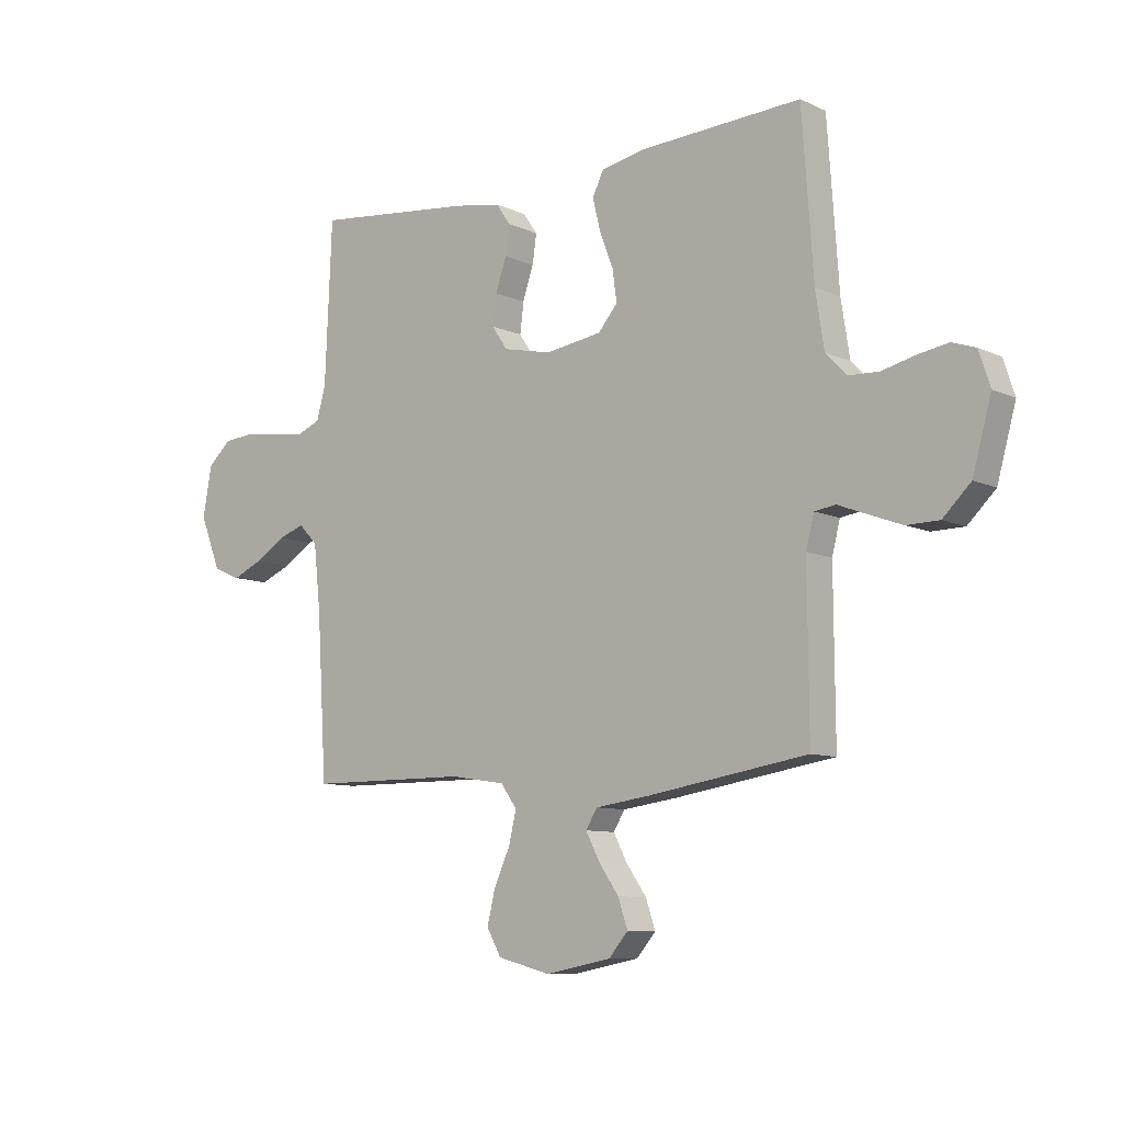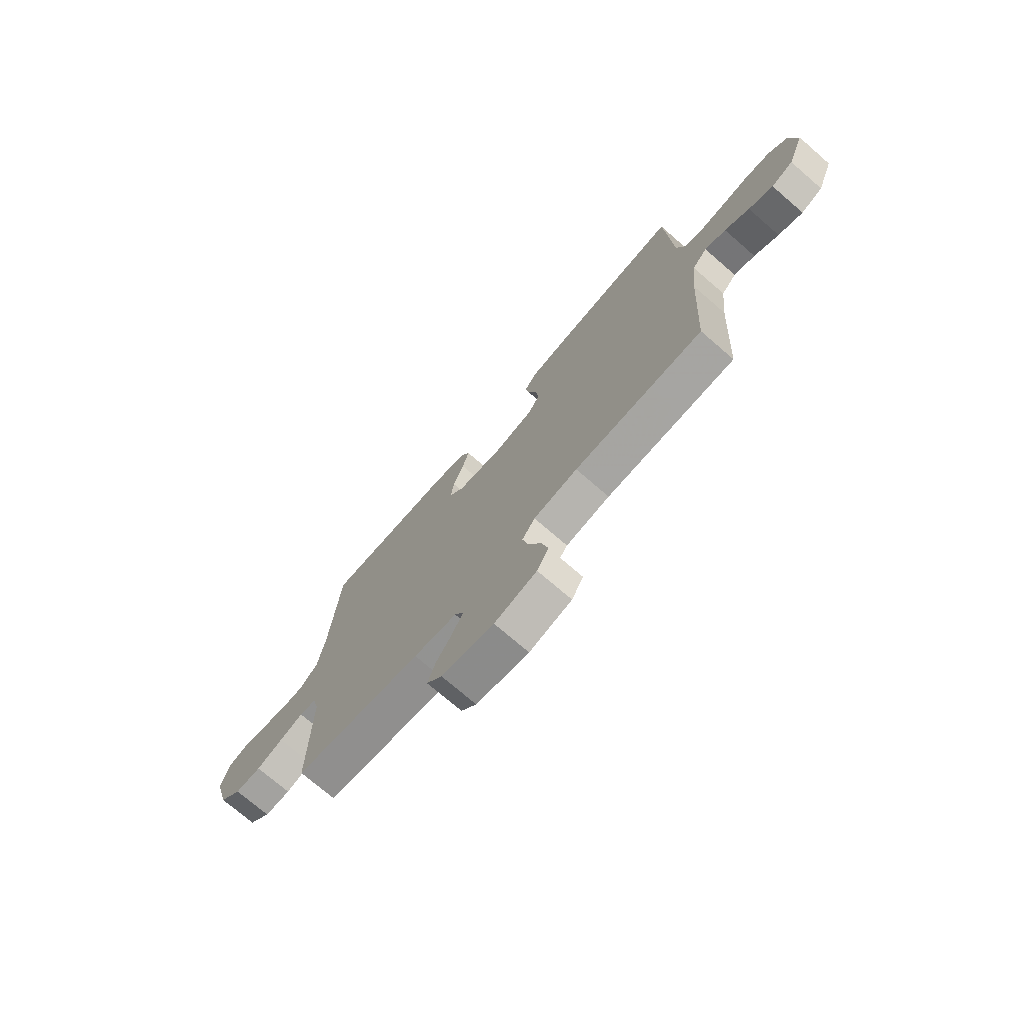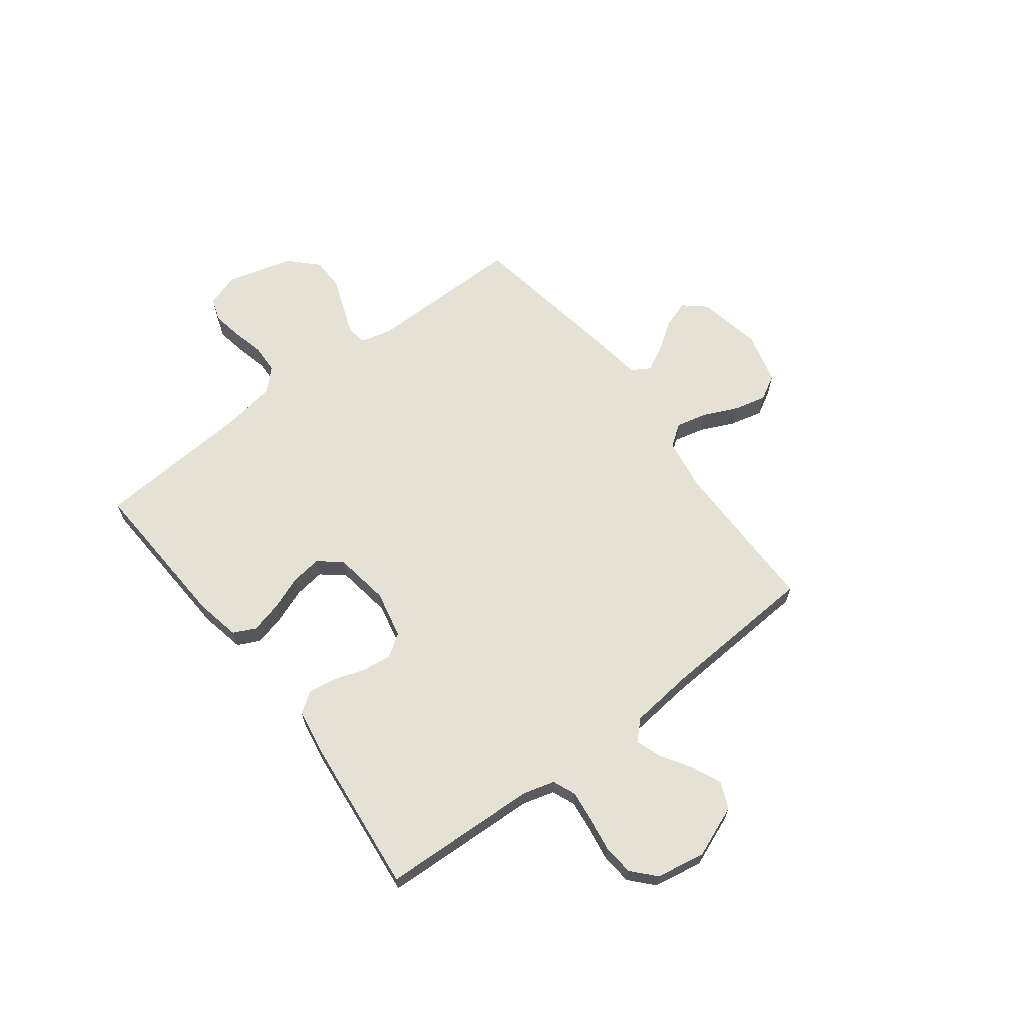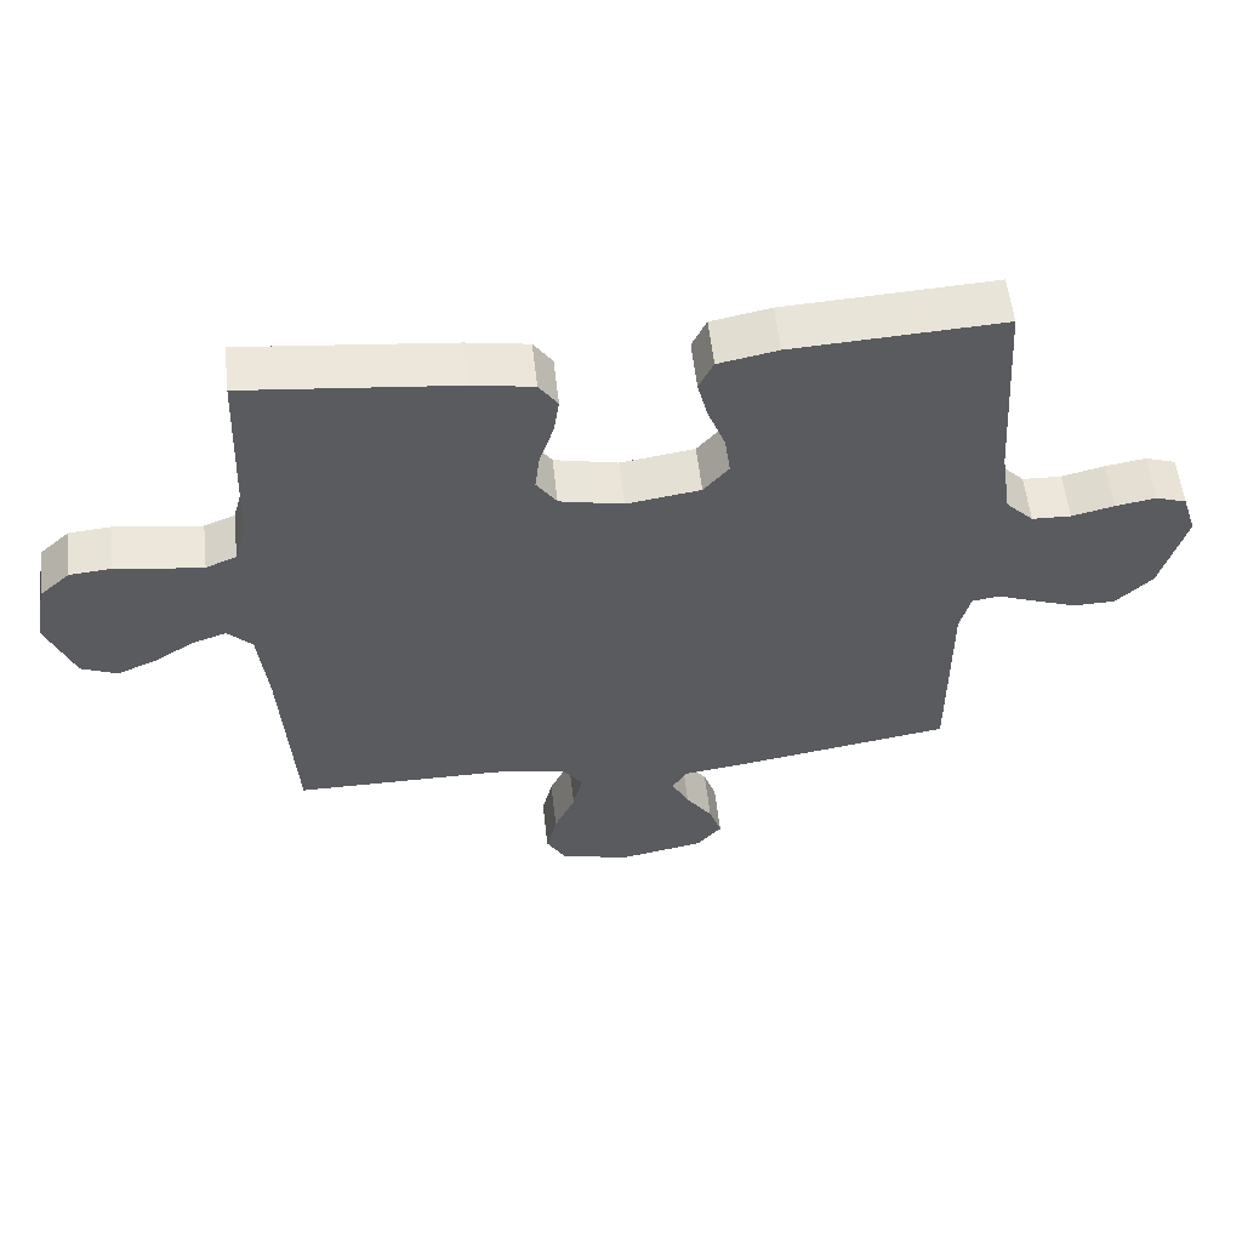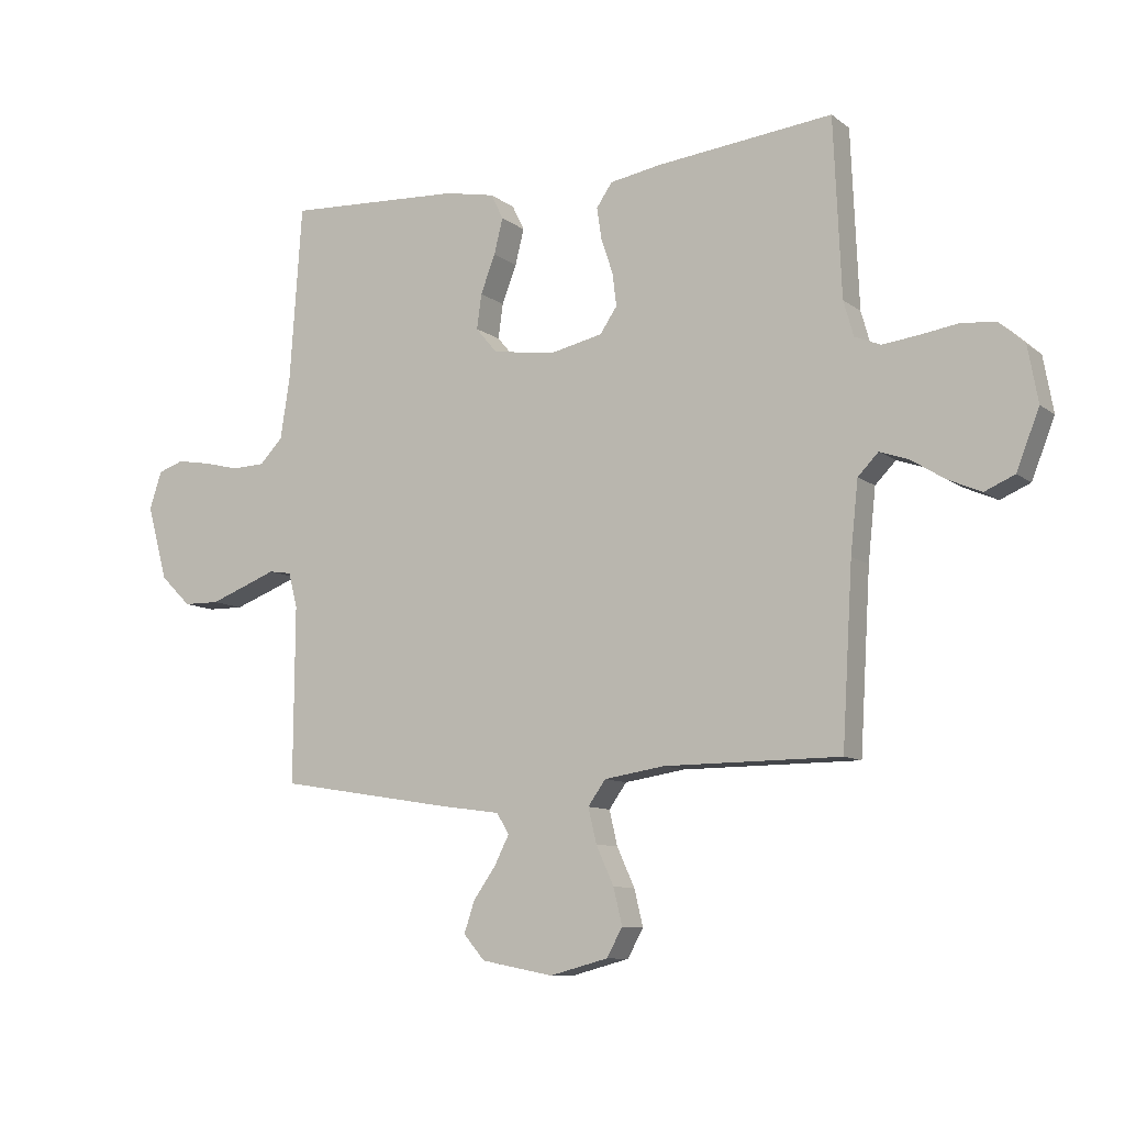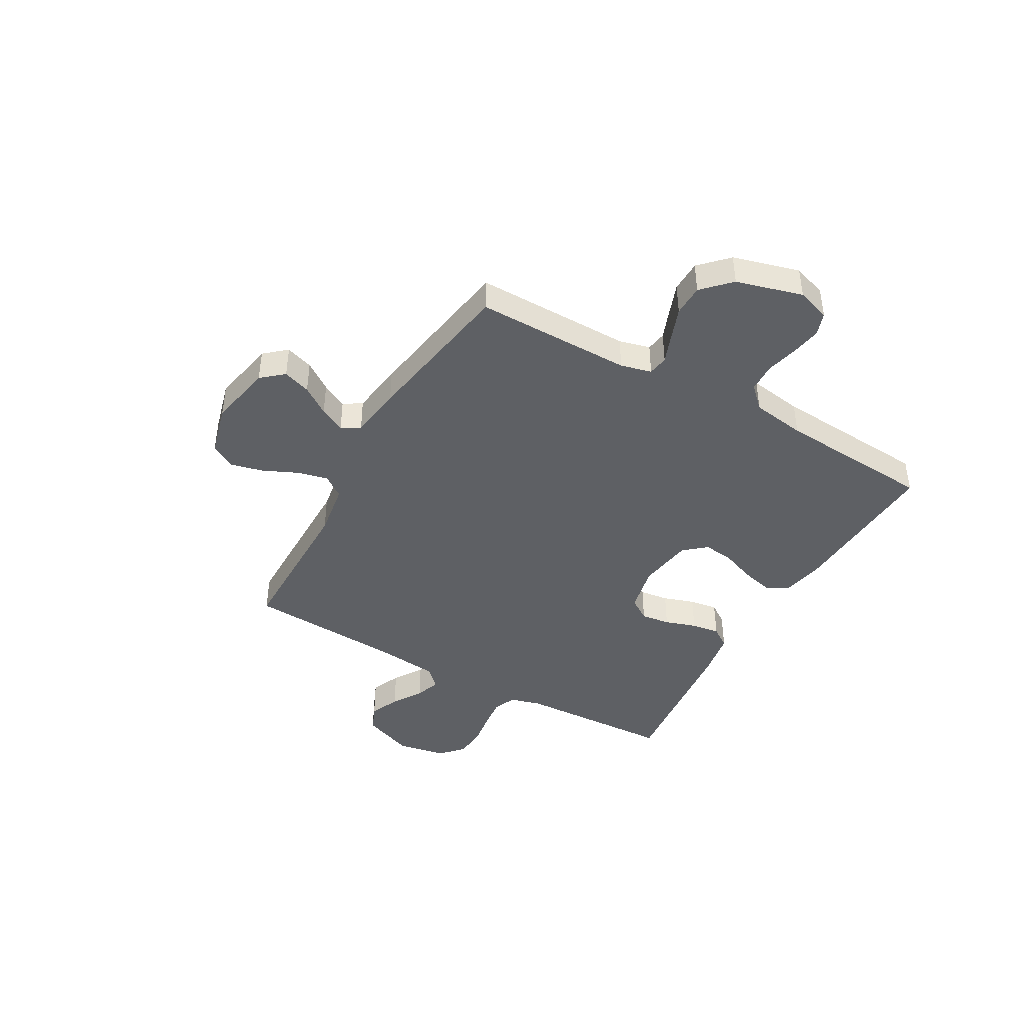
<metadata>
{"format":"obj","ext":"obj","renderer":"f3d","projection":"perspective","resolution":1024,"background":"white","views":[{"elev":-9.0,"azim":-140.5,"up":"+Z"},{"elev":-73.4,"azim":49.2,"up":"+Z"},{"elev":65.0,"azim":52.7,"up":"+Y"},{"elev":56.6,"azim":173.6,"up":"+Z"},{"elev":-9.7,"azim":29.2,"up":"+Z"},{"elev":-42.8,"azim":-119.5,"up":"+Y"}]}
</metadata>
<code>
v -0.5 0.07 -0.5
v -0.498 0.07 -0.2
v -0.513 0.07 -0.141
v -0.552 0.07 -0.135
v -0.607 0.07 -0.156
v -0.669 0.07 -0.179
v -0.73 0.07 -0.178
v -0.782 0.07 -0.127
v -0.817 0.07 0
v -0.796 0.07 0.064
v -0.752 0.07 0.079
v -0.694 0.07 0.069
v -0.633 0.07 0.054
v -0.577 0.07 0.056
v -0.537 0.07 0.097
v -0.521 0.07 0.2
v -0.5 0.07 0.5
v -0.2 0.07 0.484
v -0.115 0.07 0.467
v -0.094 0.07 0.424
v -0.109 0.07 0.364
v -0.134 0.07 0.299
v -0.142 0.07 0.24
v -0.106 0.07 0.197
v 0 0.07 0.181
v 0.091 0.07 0.201
v 0.12 0.07 0.244
v 0.113 0.07 0.3
v 0.093 0.07 0.36
v 0.085 0.07 0.414
v 0.112 0.07 0.453
v 0.2 0.07 0.468
v 0.5 0.07 0.5
v 0.513 0.07 0.2
v 0.53 0.07 0.14
v 0.574 0.07 0.122
v 0.634 0.07 0.129
v 0.699 0.07 0.139
v 0.758 0.07 0.134
v 0.802 0.07 0.094
v 0.819 0.07 0
v 0.78 0.07 -0.099
v 0.729 0.07 -0.121
v 0.672 0.07 -0.096
v 0.615 0.07 -0.06
v 0.566 0.07 -0.043
v 0.531 0.07 -0.079
v 0.518 0.07 -0.2
v 0.5 0.07 -0.5
v 0.2 0.07 -0.501
v 0.097 0.07 -0.517
v 0.067 0.07 -0.559
v 0.081 0.07 -0.618
v 0.111 0.07 -0.684
v 0.126 0.07 -0.746
v 0.099 0.07 -0.794
v 0 0.07 -0.82
v -0.123 0.07 -0.796
v -0.159 0.07 -0.754
v -0.141 0.07 -0.701
v -0.103 0.07 -0.647
v -0.078 0.07 -0.598
v -0.099 0.07 -0.563
v -0.2 0.07 -0.549
v -0.5 0 -0.5
v -0.498 0 -0.2
v -0.513 0 -0.141
v -0.552 0 -0.135
v -0.607 0 -0.156
v -0.669 0 -0.179
v -0.73 0 -0.178
v -0.782 0 -0.127
v -0.817 0 0
v -0.796 0 0.064
v -0.752 0 0.079
v -0.694 0 0.069
v -0.633 0 0.054
v -0.577 0 0.056
v -0.537 0 0.097
v -0.521 0 0.2
v -0.5 0 0.5
v -0.2 0 0.484
v -0.115 0 0.467
v -0.094 0 0.424
v -0.109 0 0.364
v -0.134 0 0.299
v -0.142 0 0.24
v -0.106 0 0.197
v 0 0 0.181
v 0.091 0 0.201
v 0.12 0 0.244
v 0.113 0 0.3
v 0.093 0 0.36
v 0.085 0 0.414
v 0.112 0 0.453
v 0.2 0 0.468
v 0.5 0 0.5
v 0.513 0 0.2
v 0.53 0 0.14
v 0.574 0 0.122
v 0.634 0 0.129
v 0.699 0 0.139
v 0.758 0 0.134
v 0.802 0 0.094
v 0.819 0 0
v 0.78 0 -0.099
v 0.729 0 -0.121
v 0.672 0 -0.096
v 0.615 0 -0.06
v 0.566 0 -0.043
v 0.531 0 -0.079
v 0.518 0 -0.2
v 0.5 0 -0.5
v 0.2 0 -0.501
v 0.097 0 -0.517
v 0.067 0 -0.559
v 0.081 0 -0.618
v 0.111 0 -0.684
v 0.126 0 -0.746
v 0.099 0 -0.794
v 0 0 -0.82
v -0.123 0 -0.796
v -0.159 0 -0.754
v -0.141 0 -0.701
v -0.103 0 -0.647
v -0.078 0 -0.598
v -0.099 0 -0.563
v -0.2 0 -0.549
f 63 64 1 2
f 59 60 61
f 58 59 61
f 57 58 61
f 56 57 61
f 55 56 61
f 54 55 61
f 53 54 61
f 52 53 61 62
f 51 52 62 63
f 48 49 50
f 47 48 50 51
f 63 2 3
f 51 63 3
f 47 51 3
f 46 47 3
f 43 44 45
f 42 43 45
f 41 42 45
f 40 41 45
f 39 40 45
f 38 39 45
f 37 38 45
f 36 37 45 46
f 32 33 34
f 31 32 34
f 30 31 34
f 29 30 34
f 28 29 34
f 27 28 34 35
f 35 36 46
f 27 35 46
f 26 27 46
f 20 21 22
f 19 20 22
f 18 19 22
f 17 18 22
f 16 17 22
f 15 16 22 23
f 14 15 23 24
f 11 12 13
f 10 11 13
f 9 10 13
f 8 9 13
f 7 8 13
f 6 7 13
f 5 6 13
f 4 5 13
f 4 13 14
f 46 3 4
f 26 46 4
f 25 26 4
f 4 14 24 25
f 66 65 128 127
f 125 124 123
f 125 123 122
f 125 122 121
f 125 121 120
f 125 120 119
f 125 119 118
f 125 118 117
f 126 125 117 116
f 127 126 116 115
f 114 113 112
f 115 114 112 111
f 67 66 127
f 67 127 115
f 67 115 111
f 67 111 110
f 109 108 107
f 109 107 106
f 109 106 105
f 109 105 104
f 109 104 103
f 109 103 102
f 109 102 101
f 110 109 101 100
f 98 97 96
f 98 96 95
f 98 95 94
f 98 94 93
f 98 93 92
f 99 98 92 91
f 110 100 99
f 110 99 91
f 110 91 90
f 86 85 84
f 86 84 83
f 86 83 82
f 86 82 81
f 86 81 80
f 87 86 80 79
f 88 87 79 78
f 77 76 75
f 77 75 74
f 77 74 73
f 77 73 72
f 77 72 71
f 77 71 70
f 77 70 69
f 77 69 68
f 78 77 68
f 68 67 110
f 68 110 90
f 68 90 89
f 89 88 78 68
f 1 65 66 2
f 2 66 67 3
f 3 67 68 4
f 4 68 69 5
f 5 69 70 6
f 6 70 71 7
f 7 71 72 8
f 8 72 73 9
f 9 73 74 10
f 10 74 75 11
f 11 75 76 12
f 12 76 77 13
f 13 77 78 14
f 14 78 79 15
f 15 79 80 16
f 16 80 81 17
f 17 81 82 18
f 18 82 83 19
f 19 83 84 20
f 20 84 85 21
f 21 85 86 22
f 22 86 87 23
f 23 87 88 24
f 24 88 89 25
f 25 89 90 26
f 26 90 91 27
f 27 91 92 28
f 28 92 93 29
f 29 93 94 30
f 30 94 95 31
f 31 95 96 32
f 32 96 97 33
f 33 97 98 34
f 34 98 99 35
f 35 99 100 36
f 36 100 101 37
f 37 101 102 38
f 38 102 103 39
f 39 103 104 40
f 40 104 105 41
f 41 105 106 42
f 42 106 107 43
f 43 107 108 44
f 44 108 109 45
f 45 109 110 46
f 46 110 111 47
f 47 111 112 48
f 48 112 113 49
f 49 113 114 50
f 50 114 115 51
f 51 115 116 52
f 52 116 117 53
f 53 117 118 54
f 54 118 119 55
f 55 119 120 56
f 56 120 121 57
f 57 121 122 58
f 58 122 123 59
f 59 123 124 60
f 60 124 125 61
f 61 125 126 62
f 62 126 127 63
f 63 127 128 64
f 64 128 65 1

</code>
